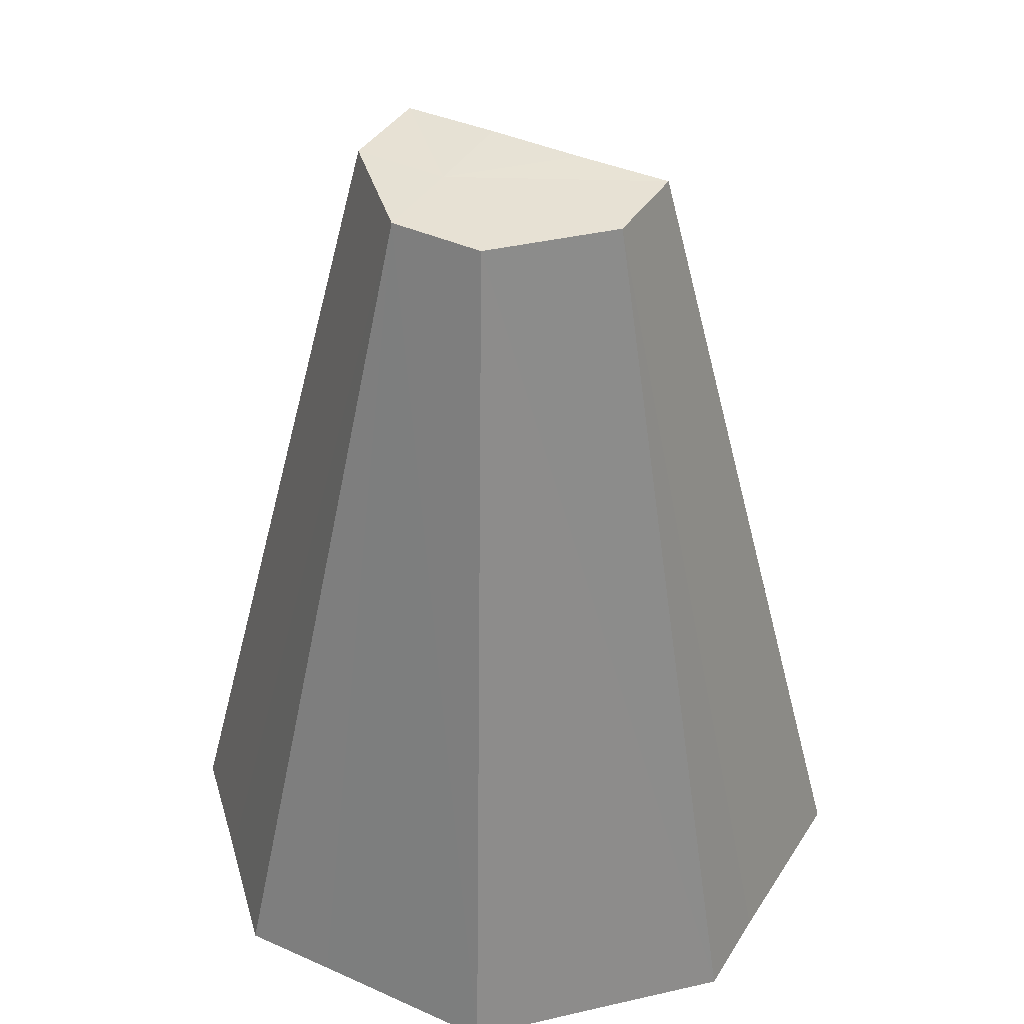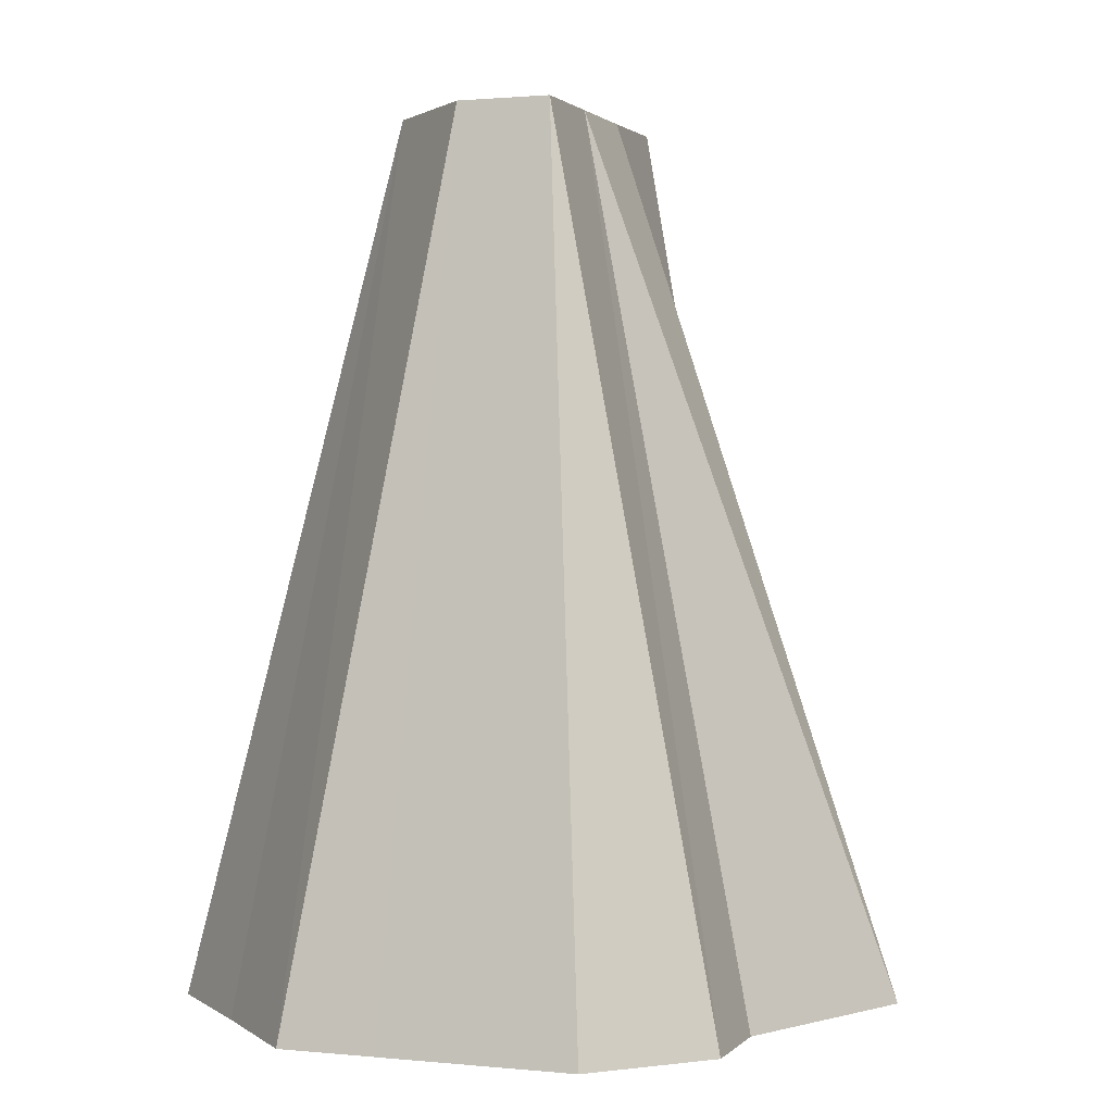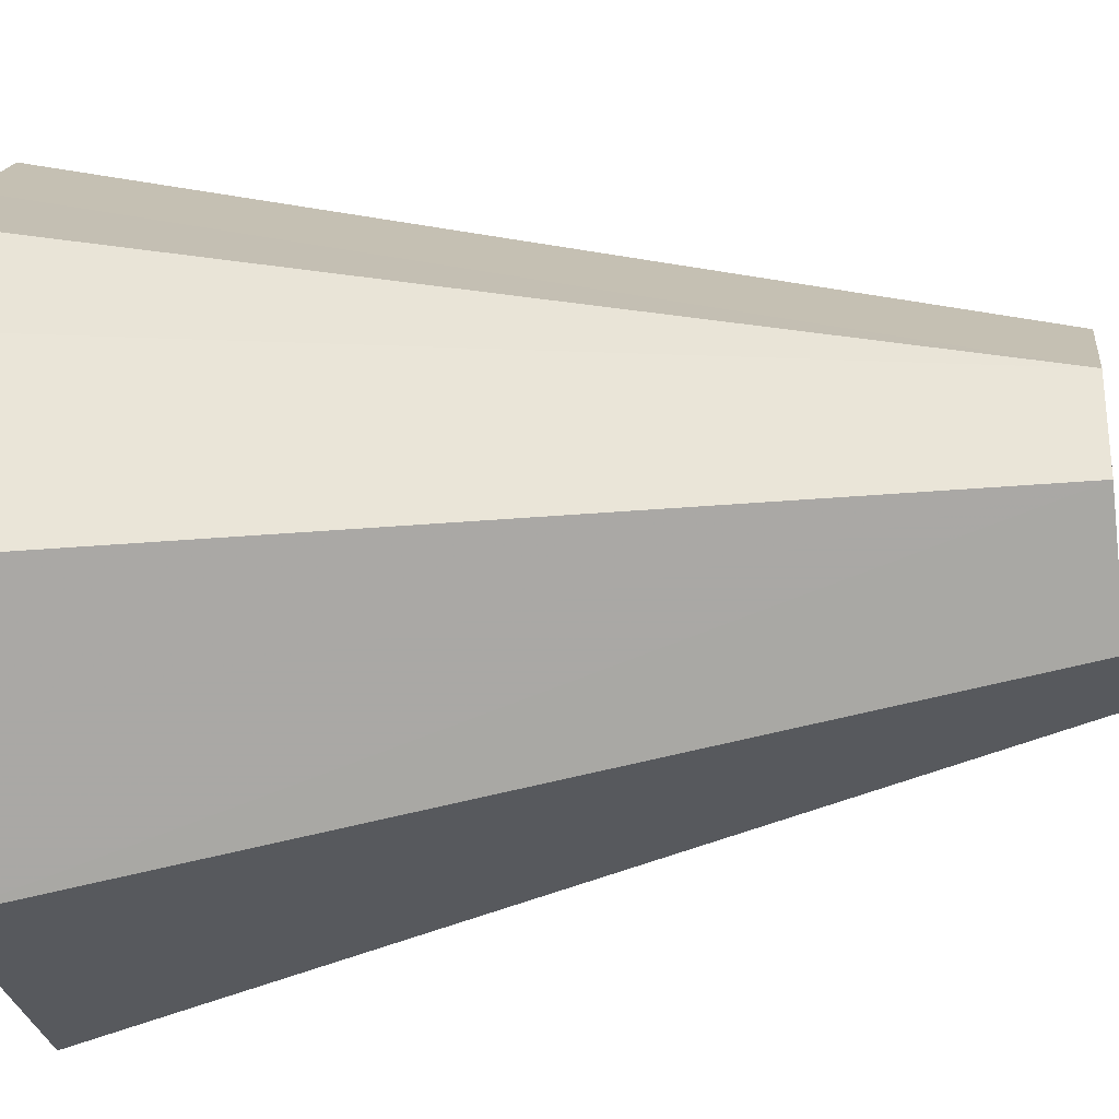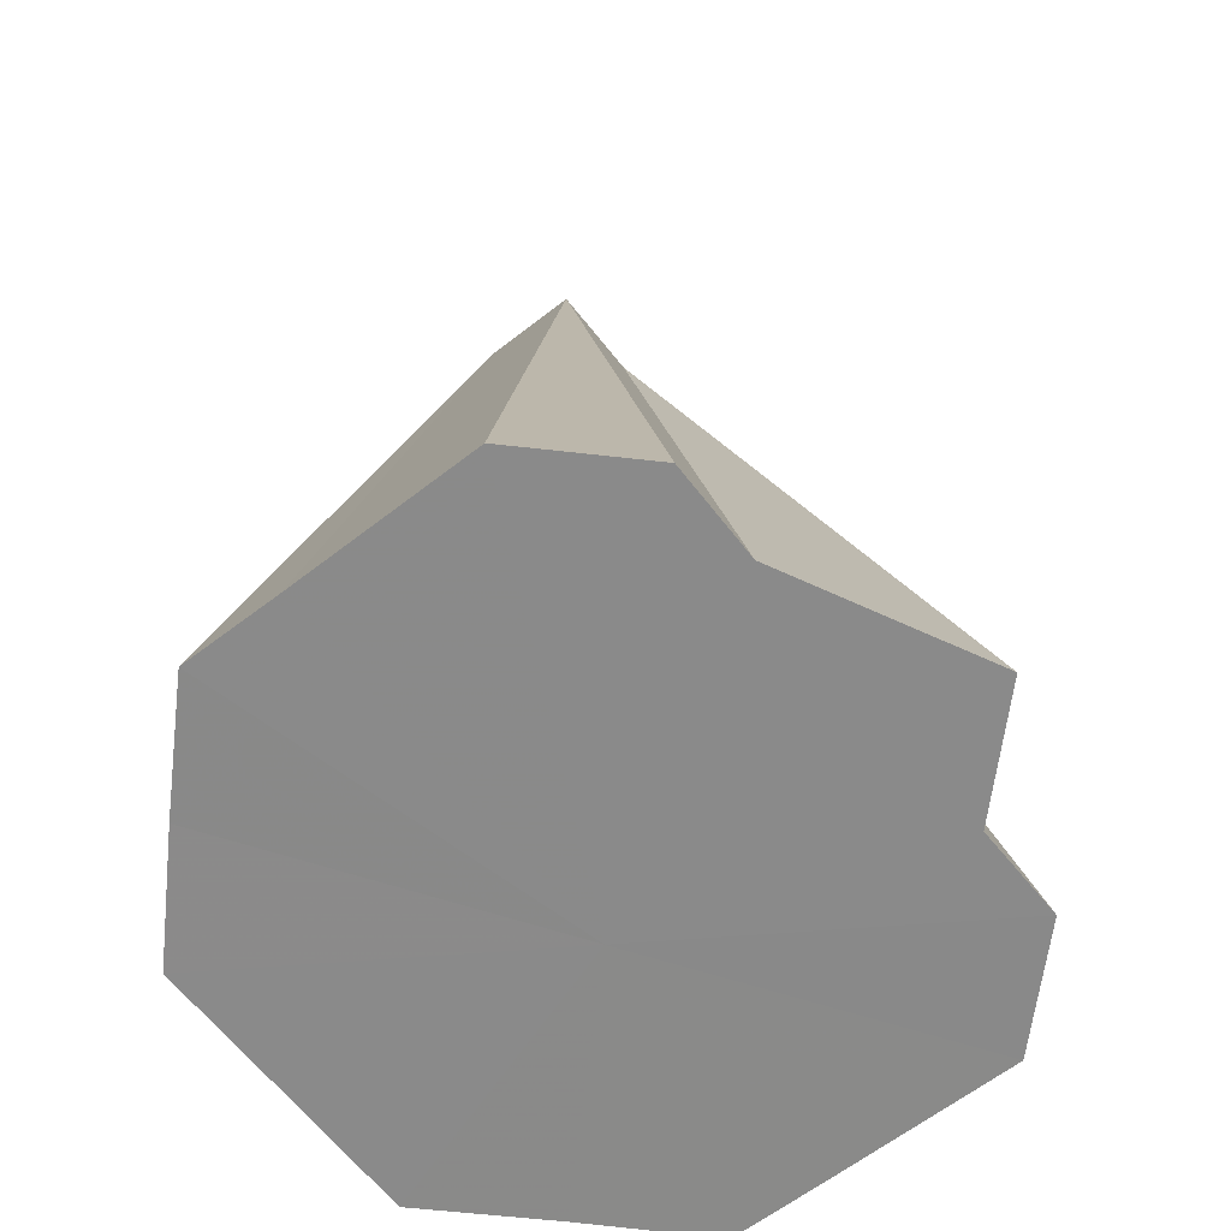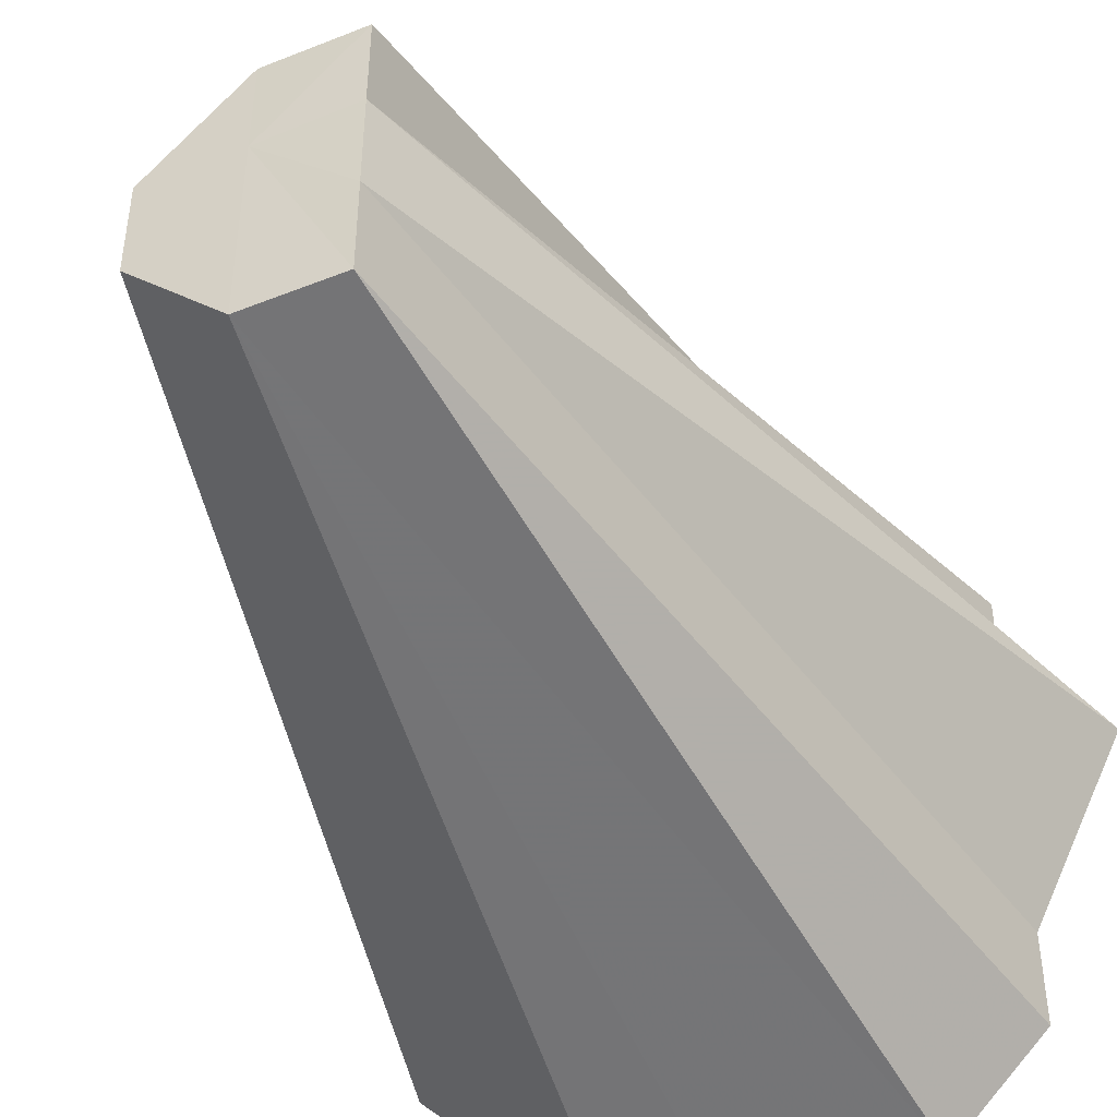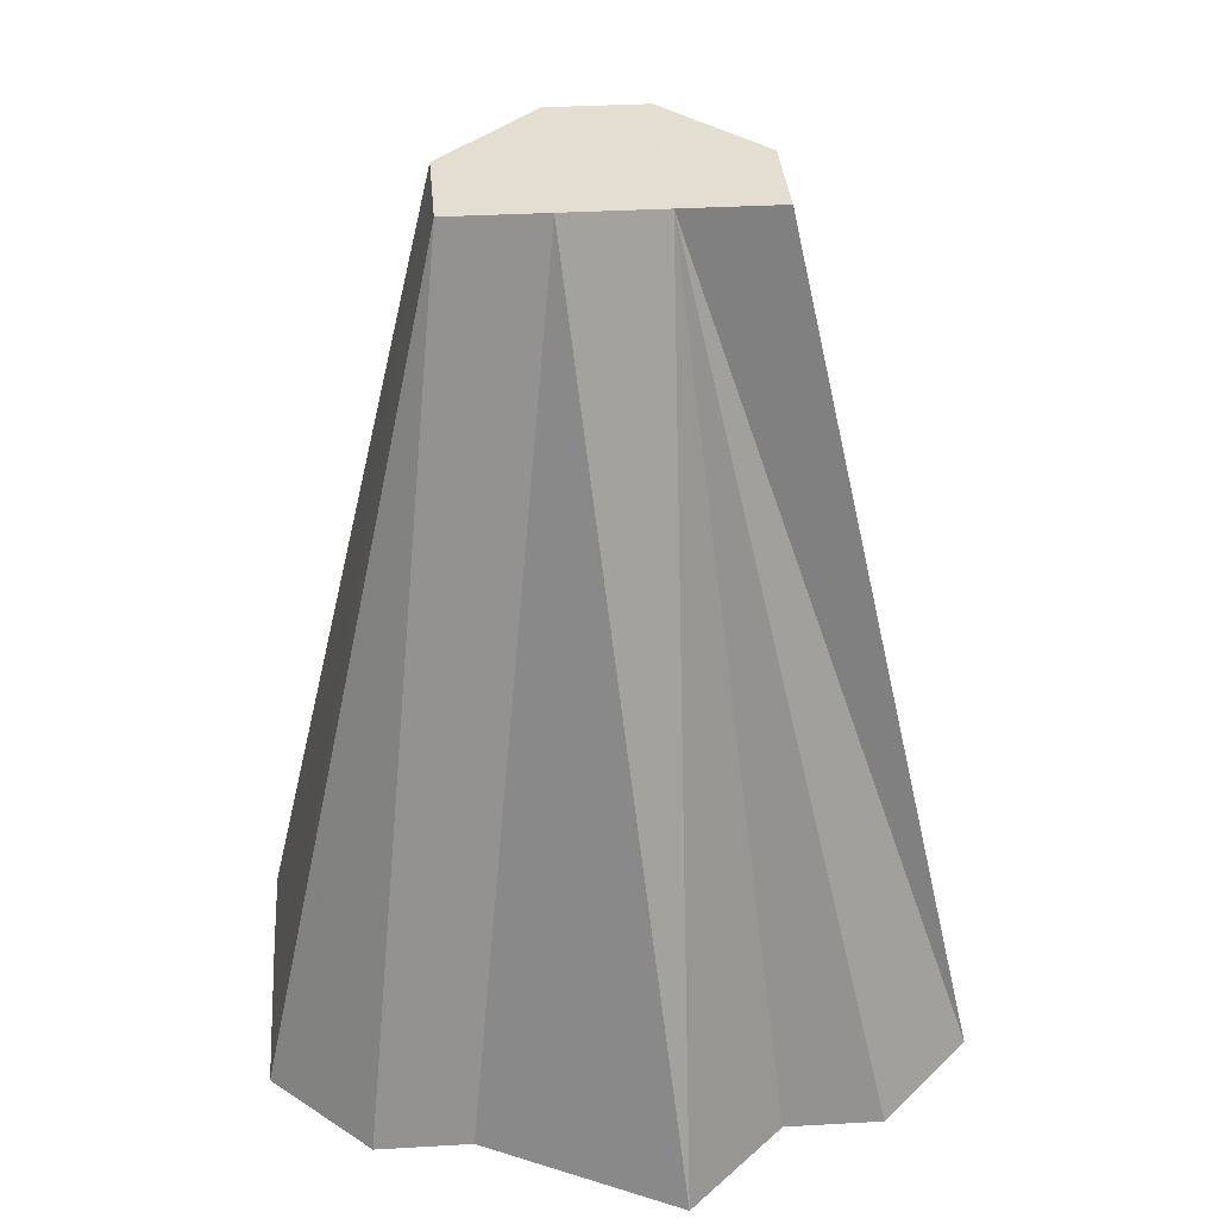
<metadata>
{"format":"obj","ext":"obj","renderer":"f3d","projection":"perspective","resolution":1024,"background":"white","views":[{"elev":39.5,"azim":-60.9,"up":"+Z"},{"elev":1.4,"azim":19.9,"up":"+Z"},{"elev":-28.7,"azim":-80.9,"up":"+Y"},{"elev":-63.4,"azim":38.1,"up":"+Z"},{"elev":-45.7,"azim":24.8,"up":"+Y"},{"elev":36.4,"azim":85.7,"up":"+Z"}]}
</metadata>
<code>
o 13146
v 2189 1883 7.549
v 2189 1883 7.549
v 2189 1883 7.639
v 2189 1883 7.549
v 2189 1883 7.549
v 2189 1883 7.549
v 2189 1883 7.639
v 2189 1883 7.549
v 2189 1883 7.549
v 2189 1883 7.549
v 2189 1883 7.639
v 2189 1883 7.549
v 2189 1883 7.549
v 2189 1883 7.639
v 2189 1883 7.549
v 2189 1883 7.549
v 2189 1883 7.639
v 2189 1883 7.639
v 2189 1883 7.639
v 2189 1883 7.639
v 2189 1883 7.639
v 2189 1883 7.549
v 2189 1883 7.549
v 2189 1883 7.549
v 2189 1883 7.639
v 2189 1883 7.549
v 2189 1883 7.549
v 2189 1883 7.639
v 2189 1883 7.549
v 2189 1883 7.549
v 2189 1883 7.549
v 2189 1883 7.639
v 2189 1883 7.549
v 2189 1883 7.549
v 2189 1883 7.549
v 2189 1883 7.549
v 2189 1883 7.639
v 2189 1883 7.639
v 2189 1883 7.549
v 2189 1883 7.549
v 2189 1883 7.549
v 2189 1883 7.549
v 2189 1883 7.549
v 2189 1883 7.549
v 2189 1883 7.549
v 2189 1883 7.549
v 2189 1883 7.549
v 2189 1883 7.549
v 2189 1883 7.549
v 2189 1883 7.549
v 2189 1883 7.549
v 2189 1883 7.549
v 2189 1883 7.549
v 2189 1883 7.549
v 2189 1883 7.549
f 1 2 3
f 4 1 3
f 5 4 3
f 2 6 7
f 6 8 7
f 9 7 3
f 10 5 11
f 12 10 11
f 13 12 14
f 15 3 11
f 16 11 17
f 17 11 18
f 11 3 18
f 3 7 18
f 19 20 18
f 7 21 18
f 22 21 7
f 8 23 21
f 23 24 21
f 21 25 18
f 26 25 21
f 24 27 25
f 25 28 18
f 29 28 25
f 27 30 28
f 30 31 28
f 28 32 18
f 33 32 28
f 31 34 32
f 34 35 32
f 35 36 32
f 36 37 38
f 39 40 41
f 41 40 42
f 43 40 39
f 42 40 44
f 45 40 43
f 44 40 46
f 47 40 45
f 46 40 48
f 49 40 47
f 48 40 50
f 51 40 49
f 50 40 52
f 53 40 51
f 52 40 54
f 55 40 53
f 54 40 55

</code>
